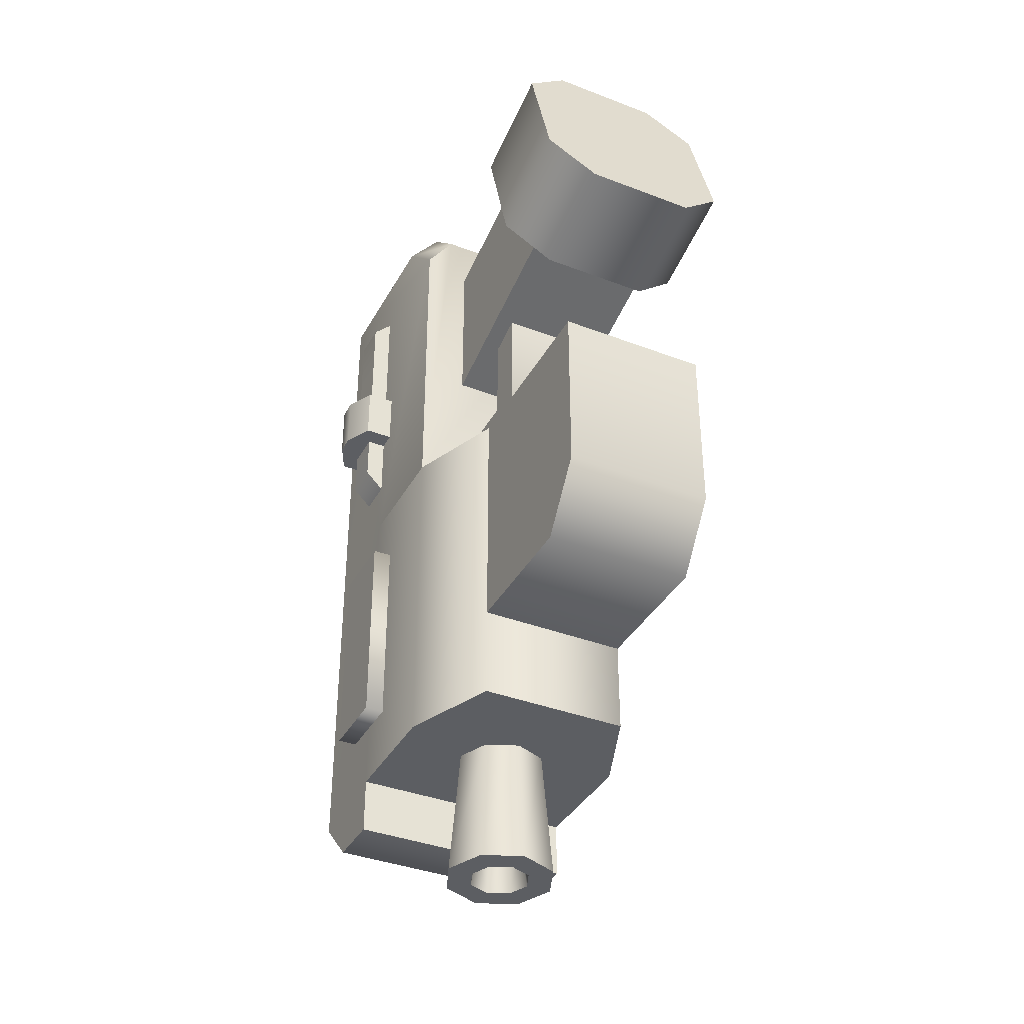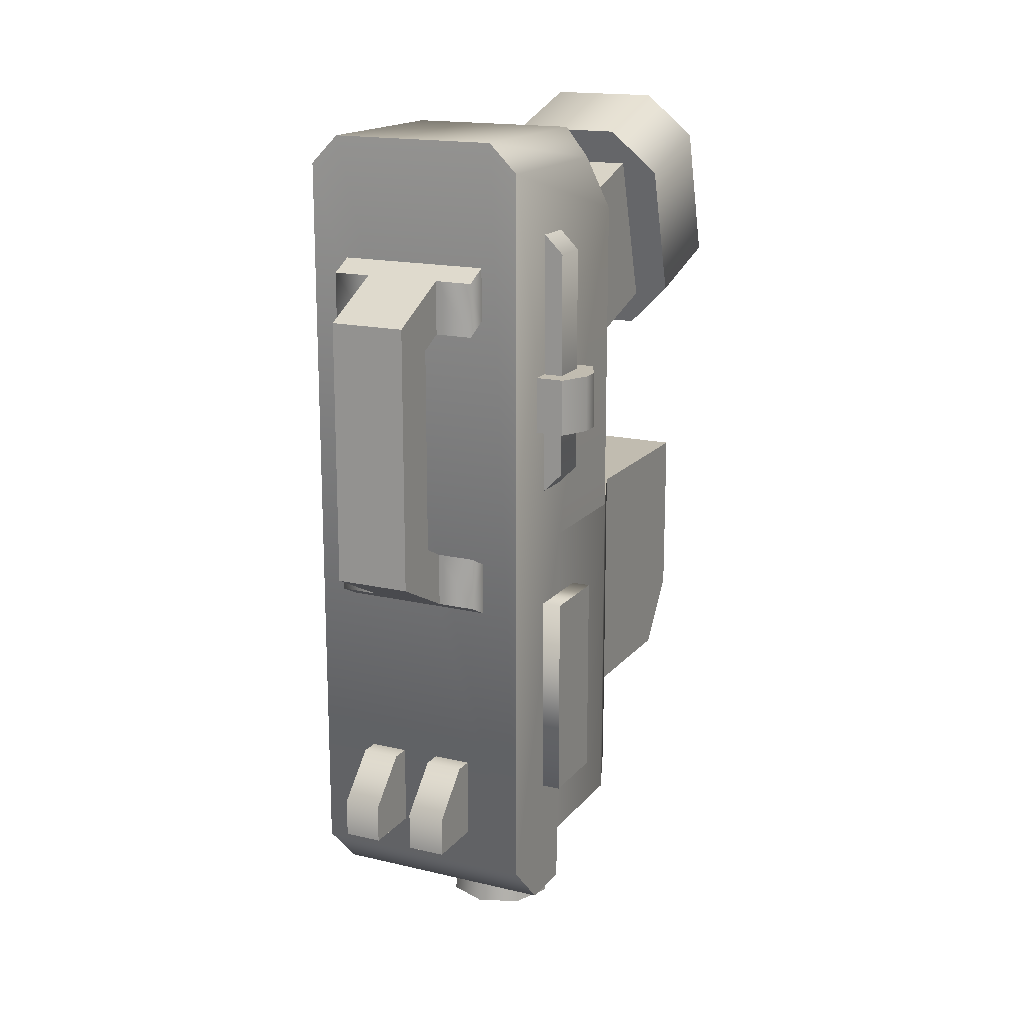
<metadata>
{"format":"obj","ext":"obj","renderer":"f3d","projection":"perspective","resolution":1024,"background":"white","views":[{"elev":-37.8,"azim":-26.1,"up":"+Z"},{"elev":16.6,"azim":-154.2,"up":"+Z"}]}
</metadata>
<code>
g blaster-c
v -0.06 0.0009967 0.01232 1 1 1
v 0.06 0.0009967 0.01232 1 1 1
v -0.06 0.066 0.01232 1 1 1
v 0.06 0.066 0.01232 1 1 1
v 0.06 0.096 -0.1977 1 1 1
v 0.06 0.121 -0.1727 1 1 1
v -0.06 0.096 -0.1977 1 1 1
v -0.06 0.121 -0.1727 1 1 1
v -0.06 0.066 -0.1977 1 1 1
v 0.06 0.066 -0.1977 1 1 1
v 0.045 0.026 0.2323 1 1 1
v -0.045 0.026 0.2323 1 1 1
v 0.045 0.121 0.2323 1 1 1
v -0.045 0.121 0.2323 1 1 1
v -0.06 0.0009967 0.1861 1 1 1
v -0.06 0.121 0.2173 1 1 1
v -0.06 0.03221 0.2173 1 1 1
v -0.045 0.0009967 0.2073 1 1 1
v 0.06 0.0009967 0.1861 1 1 1
v 0.045 0.0009967 0.2073 1 1 1
v 0.06 0.121 0.2173 1 1 1
v 0.06 0.03221 0.2173 1 1 1
v 0.055 -0.1597 0.1407 1 1 1
v 0.03 -0.1669 0.1168 1 1 1
v 0.055 -0.1378 0.2137 1 1 1
v 0.03 -0.1307 0.2377 1 1 1
v -0.03 -0.1669 0.1168 1 1 1
v -0.03 -0.1307 0.2377 1 1 1
v -0.055 -0.1378 0.2137 1 1 1
v -0.055 -0.1597 0.1407 1 1 1
v 0.03 -0.07318 0.2204 1 1 1
v -0.03 -0.07318 0.2204 1 1 1
v -0.03 -0.1094 0.09955 1 1 1
v 0.03 -0.1094 0.09955 1 1 1
v 0.055 -0.1022 0.1235 1 1 1
v 0.055 -0.08036 0.1965 1 1 1
v -0.055 -0.1022 0.1235 1 1 1
v -0.055 -0.08036 0.1965 1 1 1
v -0.035 -0.07892 0.2013 1 1 1
v 0.035 -0.07892 0.2013 1 1 1
v -0.035 -0.1037 0.1187 1 1 1
v 0.035 -0.1037 0.1187 1 1 1
v -0.0825 0.081 0.07732 1 1 1
v -0.0825 0.081 0.1073 1 1 1
v -0.0825 0.071 0.07732 1 1 1
v -0.0825 0.071 0.1073 1 1 1
v -0.075 0.096 0.07732 1 1 1
v -0.075 0.096 0.1073 1 1 1
v -0.075 0.056 0.07732 1 1 1
v -0.075 0.056 0.1073 1 1 1
v 0.0825 0.081 0.07732 1 1 1
v 0.0825 0.081 0.1073 1 1 1
v 0.0825 0.071 0.07732 1 1 1
v 0.0825 0.071 0.1073 1 1 1
v 0.075 0.096 0.07732 1 1 1
v 0.075 0.096 0.1073 1 1 1
v 0.075 0.056 0.07732 1 1 1
v 0.075 0.056 0.1073 1 1 1
v -3.61e-16 -0.013 -0.2377 1 1 1
v 0.02121 -0.004217 -0.2377 1 1 1
v -0.02121 -0.004217 -0.2377 1 1 1
v -3.61e-16 0.0007152 -0.2377 1 1 1
v -0.01151 0.005484 -0.2377 1 1 1
v 0.01151 0.005484 -0.2377 1 1 1
v -0.03 0.017 -0.2377 1 1 1
v -0.01628 0.017 -0.2377 1 1 1
v 0.03 0.017 -0.2377 1 1 1
v 0.01628 0.017 -0.2377 1 1 1
v 0.01151 0.02851 -0.2377 1 1 1
v -0.02121 0.03821 -0.2377 1 1 1
v 0.02121 0.03821 -0.2377 1 1 1
v -0.01151 0.02851 -0.2377 1 1 1
v -3.61e-16 0.047 -0.2377 1 1 1
v -3.61e-16 0.03328 -0.2377 1 1 1
v -0.02 0.1335 -0.01407 1 1 1
v -0.02 0.171 0.004679 1 1 1
v -0.02 0.1335 0.01388 1 1 1
v -0.02 0.146 0.02013 1 1 1
v -0.02 0.171 0.1433 1 1 1
v -0.02 0.146 0.1279 1 1 1
v -0.02 0.1335 0.1341 1 1 1
v -0.02 0.1335 0.1621 1 1 1
v 0.02 0.1335 -0.01407 1 1 1
v 0.02 0.1335 0.01388 1 1 1
v 0.02 0.171 0.004679 1 1 1
v 0.02 0.146 0.02013 1 1 1
v 0.02 0.171 0.1433 1 1 1
v 0.02 0.146 0.1279 1 1 1
v 0.02 0.1335 0.1341 1 1 1
v 0.02 0.1335 0.1621 1 1 1
v -0.04 -0.049 -0.1677 1 1 1
v 0.04 -0.049 -0.1677 1 1 1
v -0.06 0.0009967 -0.1677 1 1 1
v 0.06 0.0009967 -0.1677 1 1 1
v -0.06 0.066 -0.1677 1 1 1
v 0.06 0.066 -0.1677 1 1 1
v 0.04 -0.049 0.01232 1 1 1
v -0.04 -0.049 0.01232 1 1 1
v 0.06 0.0009967 0.01232 1 1 1
v -0.06 0.0009967 0.01232 1 1 1
v 0.06 0.066 0.01232 1 1 1
v -0.06 0.066 0.01232 1 1 1
v -0.06 0.096 0.07732 1 1 1
v -0.06 0.096 0.1073 1 1 1
v -0.06 0.056 0.07732 1 1 1
v -0.06 0.056 0.1073 1 1 1
v 0.06 0.096 0.07732 1 1 1
v 0.06 0.096 0.1073 1 1 1
v 0.06 0.056 0.07732 1 1 1
v 0.06 0.056 0.1073 1 1 1
v -0.07 0.046 -0.1327 1 1 1
v -0.07 0.086 -0.1327 1 1 1
v -0.07 0.046 -0.02268 1 1 1
v -0.07 0.086 -0.02268 1 1 1
v -0.06 0.086 -0.1327 1 1 1
v -0.06 0.086 -0.02268 1 1 1
v -0.06 0.046 -0.1327 1 1 1
v -0.06 0.046 -0.02268 1 1 1
v 0.07 0.046 -0.1327 1 1 1
v 0.07 0.086 -0.1327 1 1 1
v 0.07 0.046 -0.02268 1 1 1
v 0.07 0.086 -0.02268 1 1 1
v 0.06 0.086 -0.1327 1 1 1
v 0.06 0.086 -0.02268 1 1 1
v 0.06 0.046 -0.1327 1 1 1
v 0.06 0.046 -0.02268 1 1 1
v -0.01 0.1529 -0.1527 1 1 1
v -0.01 0.121 -0.1527 1 1 1
v -0.01 0.1529 -0.1327 1 1 1
v -0.01 0.121 -0.1103 1 1 1
v -0.01 0.131 -0.1103 1 1 1
v -0.03 0.121 -0.1527 1 1 1
v -0.03 0.1529 -0.1527 1 1 1
v -0.03 0.121 -0.1103 1 1 1
v -0.03 0.1529 -0.1327 1 1 1
v -0.03 0.131 -0.1103 1 1 1
v 0.03 0.1529 -0.1527 1 1 1
v 0.03 0.121 -0.1527 1 1 1
v 0.03 0.1529 -0.1327 1 1 1
v 0.03 0.121 -0.1103 1 1 1
v 0.03 0.131 -0.1103 1 1 1
v 0.01 0.121 -0.1527 1 1 1
v 0.01 0.1529 -0.1527 1 1 1
v 0.01 0.121 -0.1103 1 1 1
v 0.01 0.1529 -0.1327 1 1 1
v 0.01 0.131 -0.1103 1 1 1
v 0.01697 0.03397 -0.1677 1 1 1
v -7.219e-16 0.041 -0.1677 1 1 1
v -0.024 0.017 -0.1677 1 1 1
v -0.01697 0.03397 -0.1677 1 1 1
v 0.024 0.017 -0.1677 1 1 1
v 0.01697 2.611e-05 -0.1677 1 1 1
v -7.219e-16 -0.007003 -0.1677 1 1 1
v -0.01697 2.611e-05 -0.1677 1 1 1
v -3.61e-16 0.003971 -0.2177 1 1 1
v 0.00921 0.007786 -0.2177 1 1 1
v -0.00921 0.007786 -0.2177 1 1 1
v -0.01303 0.017 -0.2177 1 1 1
v 0.01303 0.017 -0.2177 1 1 1
v -0.00921 0.02621 -0.2177 1 1 1
v 0.00921 0.02621 -0.2177 1 1 1
v -3.61e-16 0.03002 -0.2177 1 1 1
v 0.035 0.0009967 0.1773 1 1 1
v -0.035 0.0009967 0.1773 1 1 1
v -0.035 0.0009967 0.08732 1 1 1
v 0.035 0.0009967 0.08732 1 1 1
v -0.07 0.066 0.05232 1 1 1
v -0.07 0.086 0.05232 1 1 1
v -0.07 0.066 0.1723 1 1 1
v -0.07 0.086 0.1723 1 1 1
v -0.06 0.066 0.1823 1 1 1
v -0.06 0.066 0.04232 1 1 1
v -0.06 0.086 0.04232 1 1 1
v -0.06 0.086 0.1823 1 1 1
v 0.07 0.066 0.05232 1 1 1
v 0.07 0.086 0.05232 1 1 1
v 0.07 0.066 0.1723 1 1 1
v 0.07 0.086 0.1723 1 1 1
v 0.06 0.066 0.1823 1 1 1
v 0.06 0.066 0.04232 1 1 1
v 0.06 0.086 0.04232 1 1 1
v 0.06 0.086 0.1823 1 1 1
v 0.04 -0.149 0.01232 1 1 1
v -0.04 -0.149 0.01232 1 1 1
v 0.04 -0.049 0.01232 1 1 1
v -0.04 -0.049 0.01232 1 1 1
v -0.04 -0.124 -0.1177 1 1 1
v 0.04 -0.124 -0.1177 1 1 1
v -0.04 -0.049 -0.1177 1 1 1
v 0.04 -0.049 -0.1177 1 1 1
v 0.04 -0.149 -0.08268 1 1 1
v -0.04 -0.149 -0.08268 1 1 1
v 0.04 0.1335 0.1341 1 1 1
v -0.04 0.1335 0.1341 1 1 1
v 0.04 0.121 0.1404 1 1 1
v -0.04 0.121 0.1404 1 1 1
v -0.04 0.1335 0.1621 1 1 1
v 0.04 0.1335 0.1621 1 1 1
v -0.04 0.121 0.1683 1 1 1
v 0.04 0.121 0.1683 1 1 1
v 0.04 0.1335 -0.01407 1 1 1
v -0.04 0.1335 -0.01407 1 1 1
v 0.04 0.121 -0.02032 1 1 1
v -0.04 0.121 -0.02032 1 1 1
v -0.04 0.1335 0.01388 1 1 1
v 0.04 0.1335 0.01388 1 1 1
v -0.04 0.121 0.00763 1 1 1
v 0.04 0.121 0.00763 1 1 1
v 0.025 -0.049 0.1173 1 1 1
v 0.025 -0.049 0.04232 1 1 1
v -0.025 -0.049 0.1173 1 1 1
v -0.025 -0.049 0.04232 1 1 1
v -0.025 -0.029 0.1173 1 1 1
v -0.025 -0.029 0.04732 1 1 1
v -0.025 0.0009967 0.04732 1 1 1
v -0.025 0.0009967 0.02732 1 1 1
v -0.025 -0.034 0.02732 1 1 1
v 0.025 0.0009967 0.02732 1 1 1
v 0.025 -0.034 0.02732 1 1 1
v 0.025 0.0009967 0.04732 1 1 1
v 0.025 -0.029 0.04732 1 1 1
v 0.025 -0.029 0.1173 1 1 1
f 3 2 1
f 2 3 4
f 1 2 3
f 4 3 2
f 7 6 5
f 6 7 8
f 5 6 7
f 8 7 6
f 7 10 9
f 10 7 5
f 9 10 7
f 5 7 10
f 3 10 4
f 10 3 9
f 4 10 3
f 9 3 10
f 13 12 11
f 12 13 14
f 11 12 13
f 14 13 12
f 15 3 1
f 16 3 15
f 16 15 17
f 8 3 16
f 7 3 8
f 3 7 9
f 1 3 15
f 15 3 16
f 17 15 16
f 16 3 8
f 8 3 7
f 9 7 3
f 14 17 12
f 17 14 16
f 12 17 14
f 16 14 17
f 18 17 15
f 17 18 12
f 15 17 18
f 12 18 17
f 20 2 19
f 2 20 1
f 1 20 18
f 1 18 15
f 19 2 20
f 1 20 2
f 18 20 1
f 15 18 1
f 6 10 5
f 10 6 4
f 4 6 21
f 4 21 2
f 2 21 19
f 19 21 22
f 5 10 6
f 4 6 10
f 21 6 4
f 2 21 4
f 19 21 2
f 22 21 19
f 11 18 20
f 18 11 12
f 20 18 11
f 12 11 18
f 22 20 19
f 20 22 11
f 19 20 22
f 11 22 20
f 22 13 11
f 13 22 21
f 11 13 22
f 21 22 13
f 8 21 6
f 21 8 13
f 13 8 14
f 14 8 16
f 6 21 8
f 13 8 21
f 14 8 13
f 16 8 14
f 25 24 23
f 24 25 26
f 24 26 27
f 27 26 28
f 27 28 29
f 27 29 30
f 31 28 26
f 28 31 32
f 33 24 27
f 24 33 34
f 35 24 34
f 24 35 23
f 31 25 36
f 25 31 26
f 30 38 37
f 38 30 29
f 27 37 33
f 37 27 30
f 36 23 35
f 23 36 25
f 29 32 38
f 32 29 28
f 32 39 38
f 38 39 37
f 31 39 32
f 31 40 39
f 36 40 31
f 41 37 39
f 41 33 37
f 41 34 33
f 40 36 42
f 42 34 41
f 35 42 36
f 42 35 34
f 45 44 43
f 44 45 46
f 43 48 47
f 48 43 44
f 49 46 45
f 46 49 50
f 58 57 54
f 53 54 57
f 52 51 56
f 55 56 51
f 54 53 52
f 51 52 53
f 61 60 59
f 60 61 62
f 62 61 63
f 64 60 62
f 63 61 65
f 63 65 66
f 60 64 67
f 67 64 68
f 67 68 69
f 66 65 70
f 67 69 71
f 66 70 72
f 71 70 73
f 71 69 74
f 72 70 74
f 74 70 71
f 77 76 75
f 76 77 78
f 76 78 79
f 79 78 80
f 79 80 81
f 79 81 82
f 85 84 83
f 84 85 86
f 86 85 87
f 86 87 88
f 88 87 89
f 89 87 90
f 93 92 91
f 92 93 94
f 94 93 95
f 94 95 96
f 99 98 97
f 98 99 100
f 100 99 101
f 100 101 102
f 101 94 96
f 94 101 99
f 99 92 94
f 92 99 97
f 98 92 97
f 92 98 91
f 98 93 91
f 93 98 100
f 100 95 93
f 95 100 102
f 48 103 47
f 103 48 104
f 106 49 105
f 49 106 50
f 48 106 104
f 106 48 50
f 50 48 44
f 50 44 46
f 49 103 105
f 103 49 47
f 47 49 45
f 47 45 43
f 51 53 55
f 53 57 55
f 55 57 107
f 109 107 57
f 54 52 58
f 52 56 58
f 58 56 110
f 108 110 56
f 58 110 57
f 109 57 110
f 108 56 107
f 55 107 56
f 113 112 111
f 112 113 114
f 112 116 115
f 116 112 114
f 111 115 117
f 115 111 112
f 116 113 118
f 113 116 114
f 113 117 118
f 117 113 111
f 119 121 125
f 126 125 121
f 122 124 121
f 126 121 124
f 120 119 123
f 125 123 119
f 122 120 124
f 123 124 120
f 122 121 120
f 119 120 121
f 129 128 127
f 128 129 130
f 130 129 131
f 134 133 132
f 133 134 135
f 135 134 136
f 139 138 137
f 138 139 140
f 140 139 141
f 144 143 142
f 143 144 145
f 145 144 146
f 73 147 71
f 147 73 148
f 149 70 65
f 70 149 150
f 151 60 67
f 60 151 152
f 70 148 73
f 148 70 150
f 147 67 71
f 67 147 151
f 153 61 59
f 61 153 154
f 154 65 61
f 65 154 149
f 152 59 60
f 59 152 153
f 157 156 155
f 156 157 158
f 156 158 159
f 159 158 160
f 159 160 161
f 161 160 162
f 161 74 69
f 74 161 162
f 160 74 162
f 74 160 72
f 156 68 64
f 68 156 159
f 160 66 72
f 66 160 158
f 159 69 68
f 69 159 161
f 158 63 66
f 63 158 157
f 62 156 64
f 156 62 155
f 63 155 62
f 155 63 157
f 163 39 40
f 39 163 164
f 41 164 165
f 164 41 39
f 165 42 41
f 42 165 166
f 163 42 166
f 42 163 40
f 169 168 167
f 168 169 170
f 169 172 171
f 172 169 167
f 168 174 173
f 174 168 170
f 167 173 172
f 173 167 168
f 174 169 171
f 169 174 170
f 178 182 177
f 179 177 182
f 176 175 181
f 180 181 175
f 178 176 182
f 181 182 176
f 175 177 180
f 179 180 177
f 178 177 176
f 175 176 177
f 185 184 183
f 184 185 186
f 189 188 187
f 188 189 190
f 184 191 183
f 191 184 192
f 192 188 191
f 188 192 187
f 192 189 187
f 189 192 186
f 186 192 184
f 185 188 190
f 188 185 191
f 191 185 183
f 80 86 88
f 86 80 78
f 89 80 88
f 80 89 81
f 193 81 89
f 193 194 81
f 195 194 193
f 194 195 196
f 82 87 79
f 87 82 90
f 197 90 82
f 197 198 90
f 199 198 197
f 198 199 200
f 76 87 85
f 87 76 79
f 83 76 85
f 76 83 75
f 201 75 83
f 201 202 75
f 203 202 201
f 202 203 204
f 77 86 78
f 86 77 84
f 205 84 77
f 205 206 84
f 207 206 205
f 206 207 208
f 198 195 193
f 195 198 200
f 89 198 193
f 198 89 90
f 201 208 203
f 208 201 206
f 83 206 201
f 206 83 84
f 207 202 204
f 202 207 205
f 202 77 75
f 77 202 205
f 196 197 194
f 197 196 199
f 194 82 81
f 82 194 197
f 211 210 209
f 210 211 212
f 214 211 213
f 211 214 212
f 215 212 214
f 216 212 215
f 212 216 217
f 220 219 218
f 219 220 210
f 210 220 221
f 210 221 209
f 209 221 222
f 214 222 221
f 222 214 213
f 220 214 221
f 214 220 215
f 217 218 219
f 218 217 216
f 212 219 210
f 219 212 217
f 133 129 127
f 129 133 135
f 131 134 130
f 134 131 136
f 133 128 132
f 128 133 127
f 135 131 129
f 131 135 136
f 143 139 137
f 139 143 145
f 141 144 140
f 144 141 146
f 143 138 142
f 138 143 137
f 145 141 139
f 141 145 146
g blaster-c
f 3 2 1
f 2 3 4
f 1 2 3
f 4 3 2
f 7 6 5
f 6 7 8
f 5 6 7
f 8 7 6
f 7 10 9
f 10 7 5
f 9 10 7
f 5 7 10
f 3 10 4
f 10 3 9
f 4 10 3
f 9 3 10
f 13 12 11
f 12 13 14
f 11 12 13
f 14 13 12
f 15 3 1
f 16 3 15
f 16 15 17
f 8 3 16
f 7 3 8
f 3 7 9
f 1 3 15
f 15 3 16
f 17 15 16
f 16 3 8
f 8 3 7
f 9 7 3
f 14 17 12
f 17 14 16
f 12 17 14
f 16 14 17
f 18 17 15
f 17 18 12
f 15 17 18
f 12 18 17
f 20 2 19
f 2 20 1
f 1 20 18
f 1 18 15
f 19 2 20
f 1 20 2
f 18 20 1
f 15 18 1
f 6 10 5
f 10 6 4
f 4 6 21
f 4 21 2
f 2 21 19
f 19 21 22
f 5 10 6
f 4 6 10
f 21 6 4
f 2 21 4
f 19 21 2
f 22 21 19
f 11 18 20
f 18 11 12
f 20 18 11
f 12 11 18
f 22 20 19
f 20 22 11
f 19 20 22
f 11 22 20
f 22 13 11
f 13 22 21
f 11 13 22
f 21 22 13
f 8 21 6
f 21 8 13
f 13 8 14
f 14 8 16
f 6 21 8
f 13 8 21
f 14 8 13
f 16 8 14
f 25 24 23
f 24 25 26
f 24 26 27
f 27 26 28
f 27 28 29
f 27 29 30
f 31 28 26
f 28 31 32
f 33 24 27
f 24 33 34
f 35 24 34
f 24 35 23
f 31 25 36
f 25 31 26
f 30 38 37
f 38 30 29
f 27 37 33
f 37 27 30
f 36 23 35
f 23 36 25
f 29 32 38
f 32 29 28
f 32 39 38
f 38 39 37
f 31 39 32
f 31 40 39
f 36 40 31
f 41 37 39
f 41 33 37
f 41 34 33
f 40 36 42
f 42 34 41
f 35 42 36
f 42 35 34
f 45 44 43
f 44 45 46
f 43 48 47
f 48 43 44
f 49 46 45
f 46 49 50
f 58 57 54
f 53 54 57
f 52 51 56
f 55 56 51
f 54 53 52
f 51 52 53
f 61 60 59
f 60 61 62
f 62 61 63
f 64 60 62
f 63 61 65
f 63 65 66
f 60 64 67
f 67 64 68
f 67 68 69
f 66 65 70
f 67 69 71
f 66 70 72
f 71 70 73
f 71 69 74
f 72 70 74
f 74 70 71
f 77 76 75
f 76 77 78
f 76 78 79
f 79 78 80
f 79 80 81
f 79 81 82
f 85 84 83
f 84 85 86
f 86 85 87
f 86 87 88
f 88 87 89
f 89 87 90
f 93 92 91
f 92 93 94
f 94 93 95
f 94 95 96
f 99 98 97
f 98 99 100
f 100 99 101
f 100 101 102
f 101 94 96
f 94 101 99
f 99 92 94
f 92 99 97
f 98 92 97
f 92 98 91
f 98 93 91
f 93 98 100
f 100 95 93
f 95 100 102
f 48 103 47
f 103 48 104
f 106 49 105
f 49 106 50
f 48 106 104
f 106 48 50
f 50 48 44
f 50 44 46
f 49 103 105
f 103 49 47
f 47 49 45
f 47 45 43
f 51 53 55
f 53 57 55
f 55 57 107
f 109 107 57
f 54 52 58
f 52 56 58
f 58 56 110
f 108 110 56
f 58 110 57
f 109 57 110
f 108 56 107
f 55 107 56
f 113 112 111
f 112 113 114
f 112 116 115
f 116 112 114
f 111 115 117
f 115 111 112
f 116 113 118
f 113 116 114
f 113 117 118
f 117 113 111
f 119 121 125
f 126 125 121
f 122 124 121
f 126 121 124
f 120 119 123
f 125 123 119
f 122 120 124
f 123 124 120
f 122 121 120
f 119 120 121
f 129 128 127
f 128 129 130
f 130 129 131
f 134 133 132
f 133 134 135
f 135 134 136
f 139 138 137
f 138 139 140
f 140 139 141
f 144 143 142
f 143 144 145
f 145 144 146
f 73 147 71
f 147 73 148
f 149 70 65
f 70 149 150
f 151 60 67
f 60 151 152
f 70 148 73
f 148 70 150
f 147 67 71
f 67 147 151
f 153 61 59
f 61 153 154
f 154 65 61
f 65 154 149
f 152 59 60
f 59 152 153
f 157 156 155
f 156 157 158
f 156 158 159
f 159 158 160
f 159 160 161
f 161 160 162
f 161 74 69
f 74 161 162
f 160 74 162
f 74 160 72
f 156 68 64
f 68 156 159
f 160 66 72
f 66 160 158
f 159 69 68
f 69 159 161
f 158 63 66
f 63 158 157
f 62 156 64
f 156 62 155
f 63 155 62
f 155 63 157
f 163 39 40
f 39 163 164
f 41 164 165
f 164 41 39
f 165 42 41
f 42 165 166
f 163 42 166
f 42 163 40
f 169 168 167
f 168 169 170
f 169 172 171
f 172 169 167
f 168 174 173
f 174 168 170
f 167 173 172
f 173 167 168
f 174 169 171
f 169 174 170
f 178 182 177
f 179 177 182
f 176 175 181
f 180 181 175
f 178 176 182
f 181 182 176
f 175 177 180
f 179 180 177
f 178 177 176
f 175 176 177
f 185 184 183
f 184 185 186
f 189 188 187
f 188 189 190
f 184 191 183
f 191 184 192
f 192 188 191
f 188 192 187
f 192 189 187
f 189 192 186
f 186 192 184
f 185 188 190
f 188 185 191
f 191 185 183
f 80 86 88
f 86 80 78
f 89 80 88
f 80 89 81
f 193 81 89
f 193 194 81
f 195 194 193
f 194 195 196
f 82 87 79
f 87 82 90
f 197 90 82
f 197 198 90
f 199 198 197
f 198 199 200
f 76 87 85
f 87 76 79
f 83 76 85
f 76 83 75
f 201 75 83
f 201 202 75
f 203 202 201
f 202 203 204
f 77 86 78
f 86 77 84
f 205 84 77
f 205 206 84
f 207 206 205
f 206 207 208
f 198 195 193
f 195 198 200
f 89 198 193
f 198 89 90
f 201 208 203
f 208 201 206
f 83 206 201
f 206 83 84
f 207 202 204
f 202 207 205
f 202 77 75
f 77 202 205
f 196 197 194
f 197 196 199
f 194 82 81
f 82 194 197
f 211 210 209
f 210 211 212
f 214 211 213
f 211 214 212
f 215 212 214
f 216 212 215
f 212 216 217
f 220 219 218
f 219 220 210
f 210 220 221
f 210 221 209
f 209 221 222
f 214 222 221
f 222 214 213
f 220 214 221
f 214 220 215
f 217 218 219
f 218 217 216
f 212 219 210
f 219 212 217
f 133 129 127
f 129 133 135
f 131 134 130
f 134 131 136
f 133 128 132
f 128 133 127
f 135 131 129
f 131 135 136
f 143 139 137
f 139 143 145
f 141 144 140
f 144 141 146
f 143 138 142
f 138 143 137
f 145 141 139
f 141 145 146

</code>
